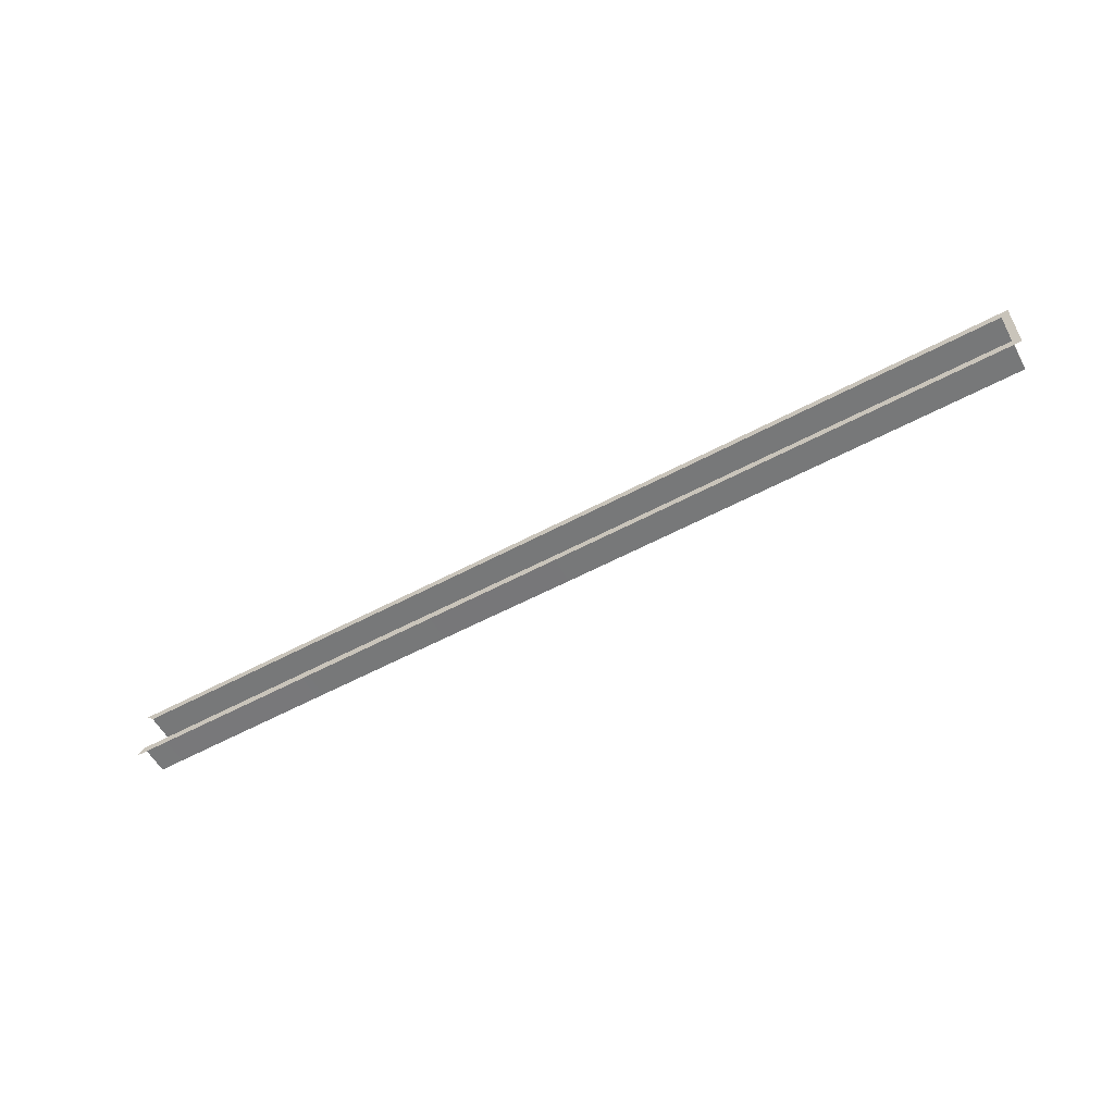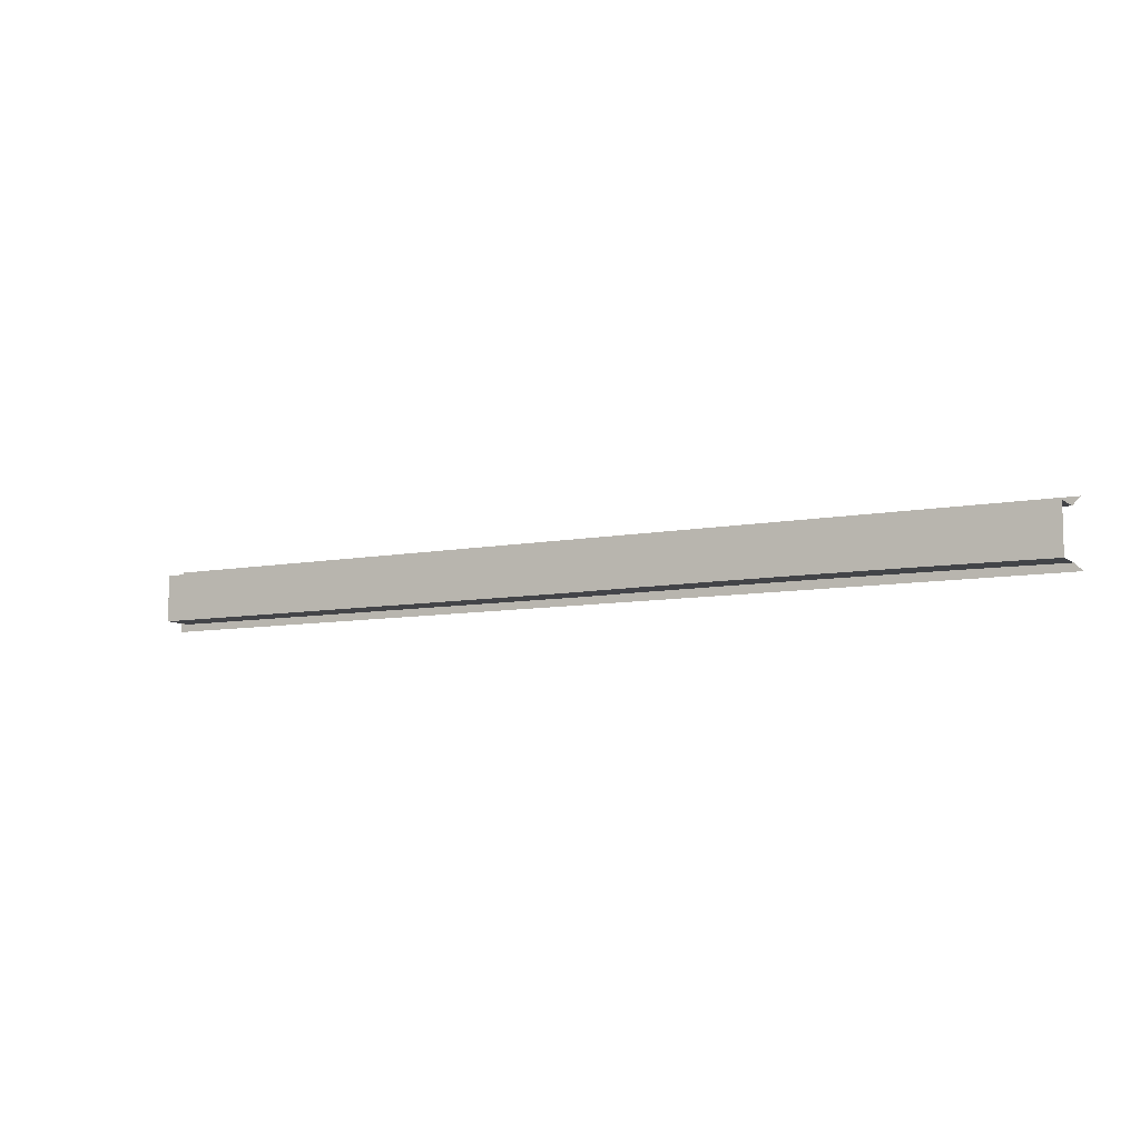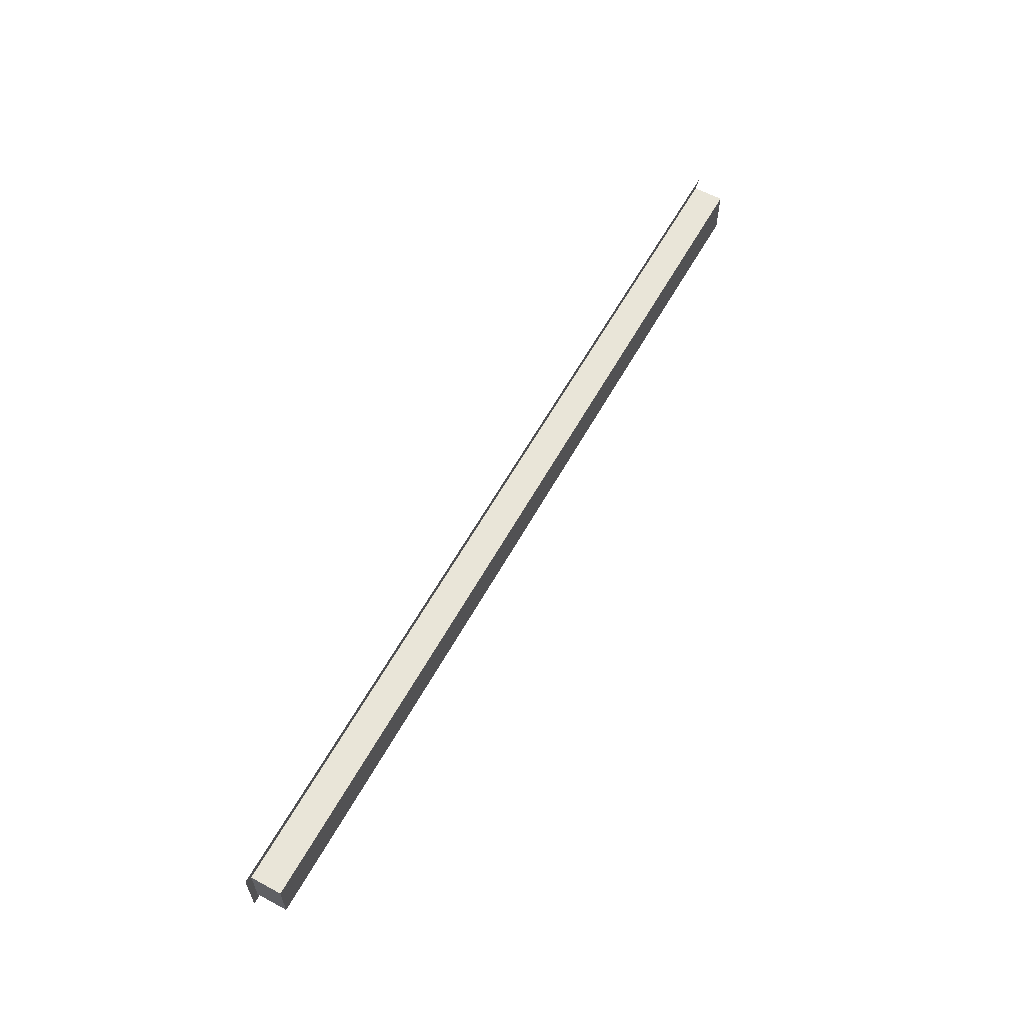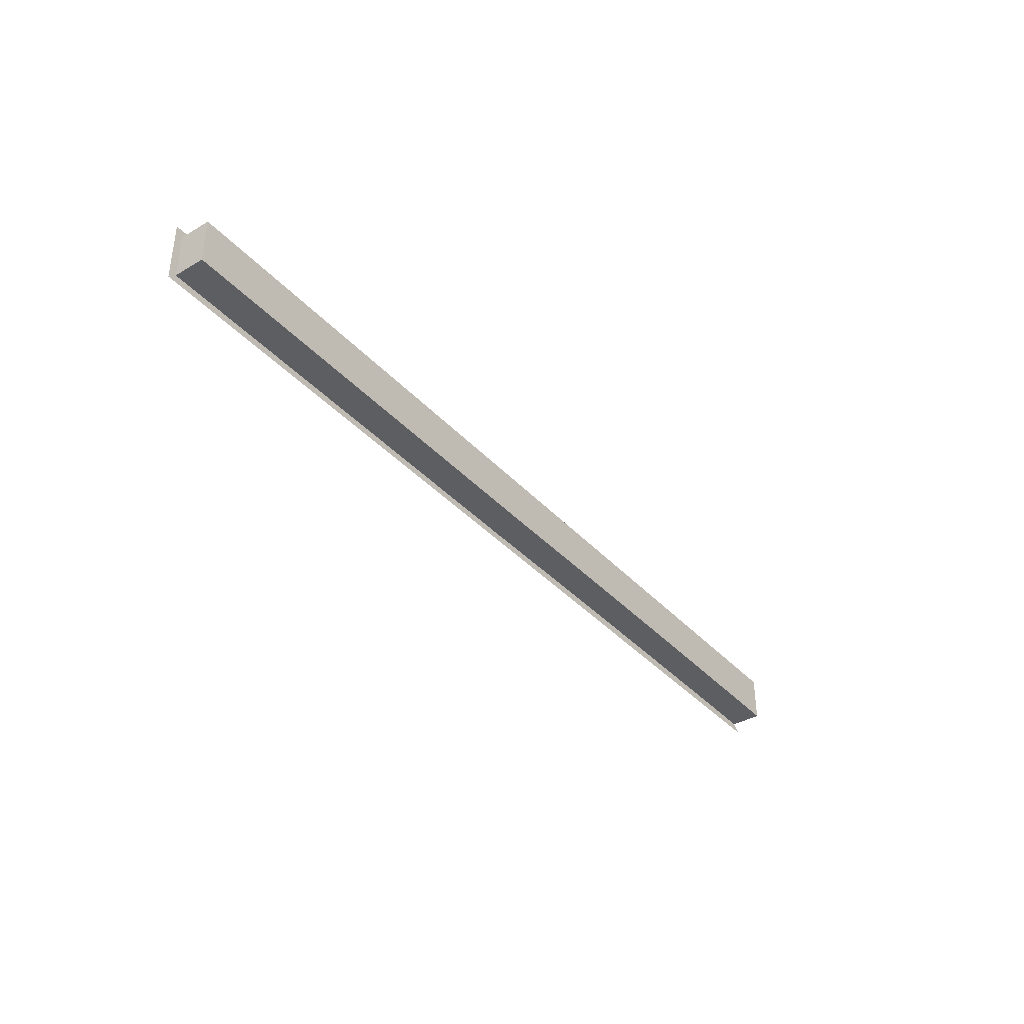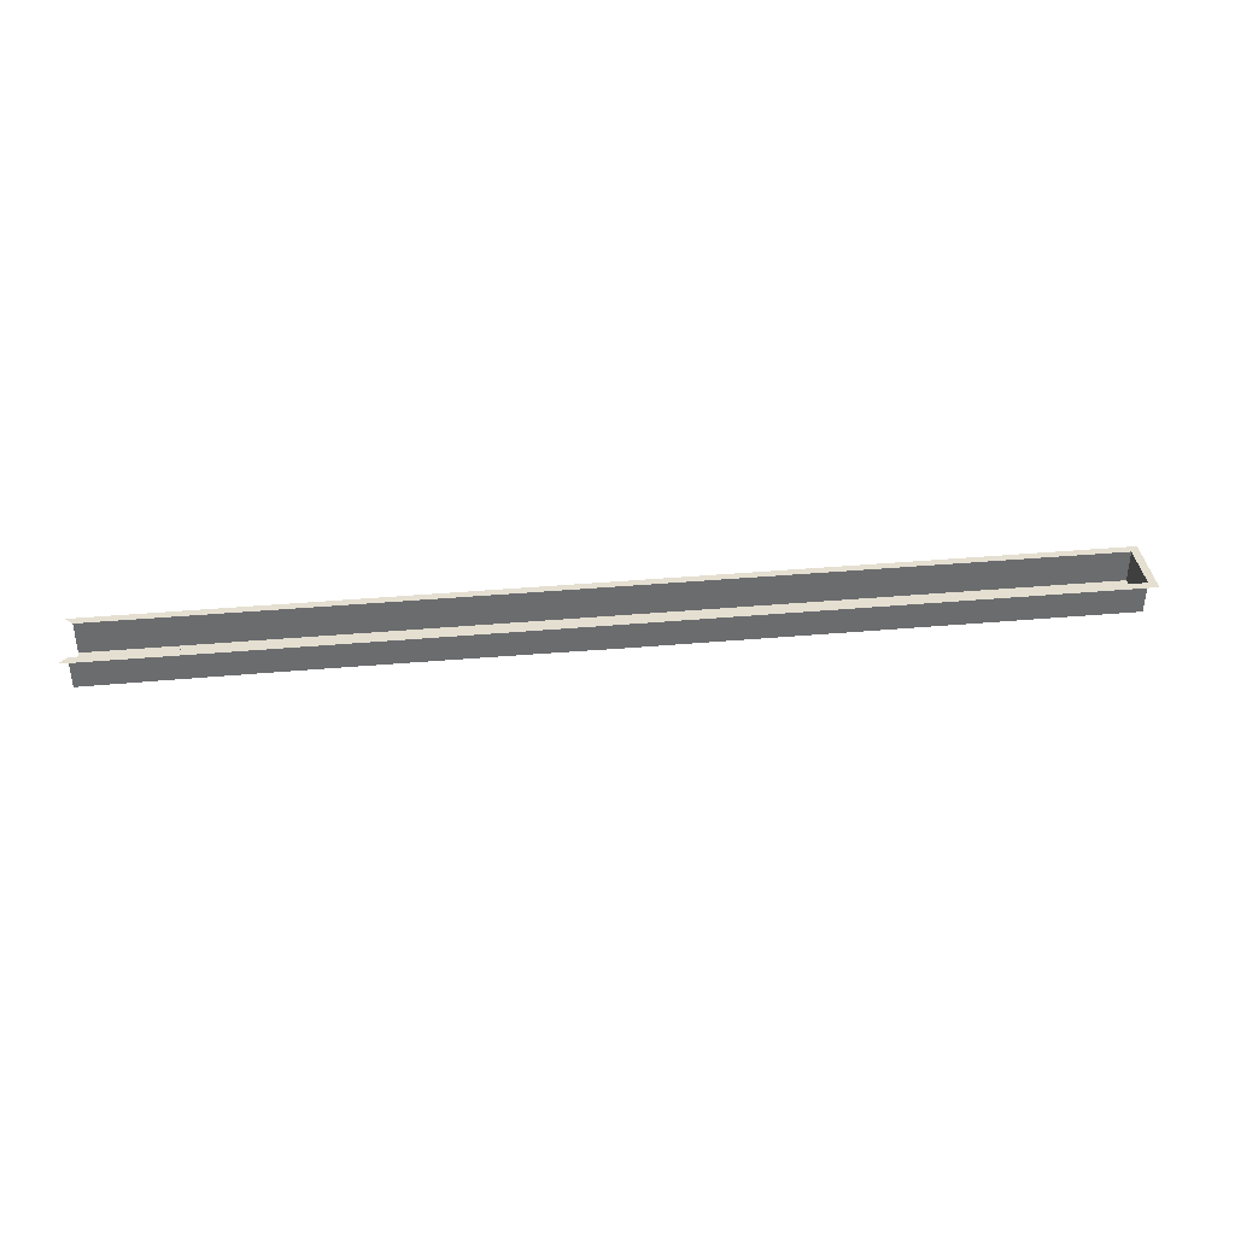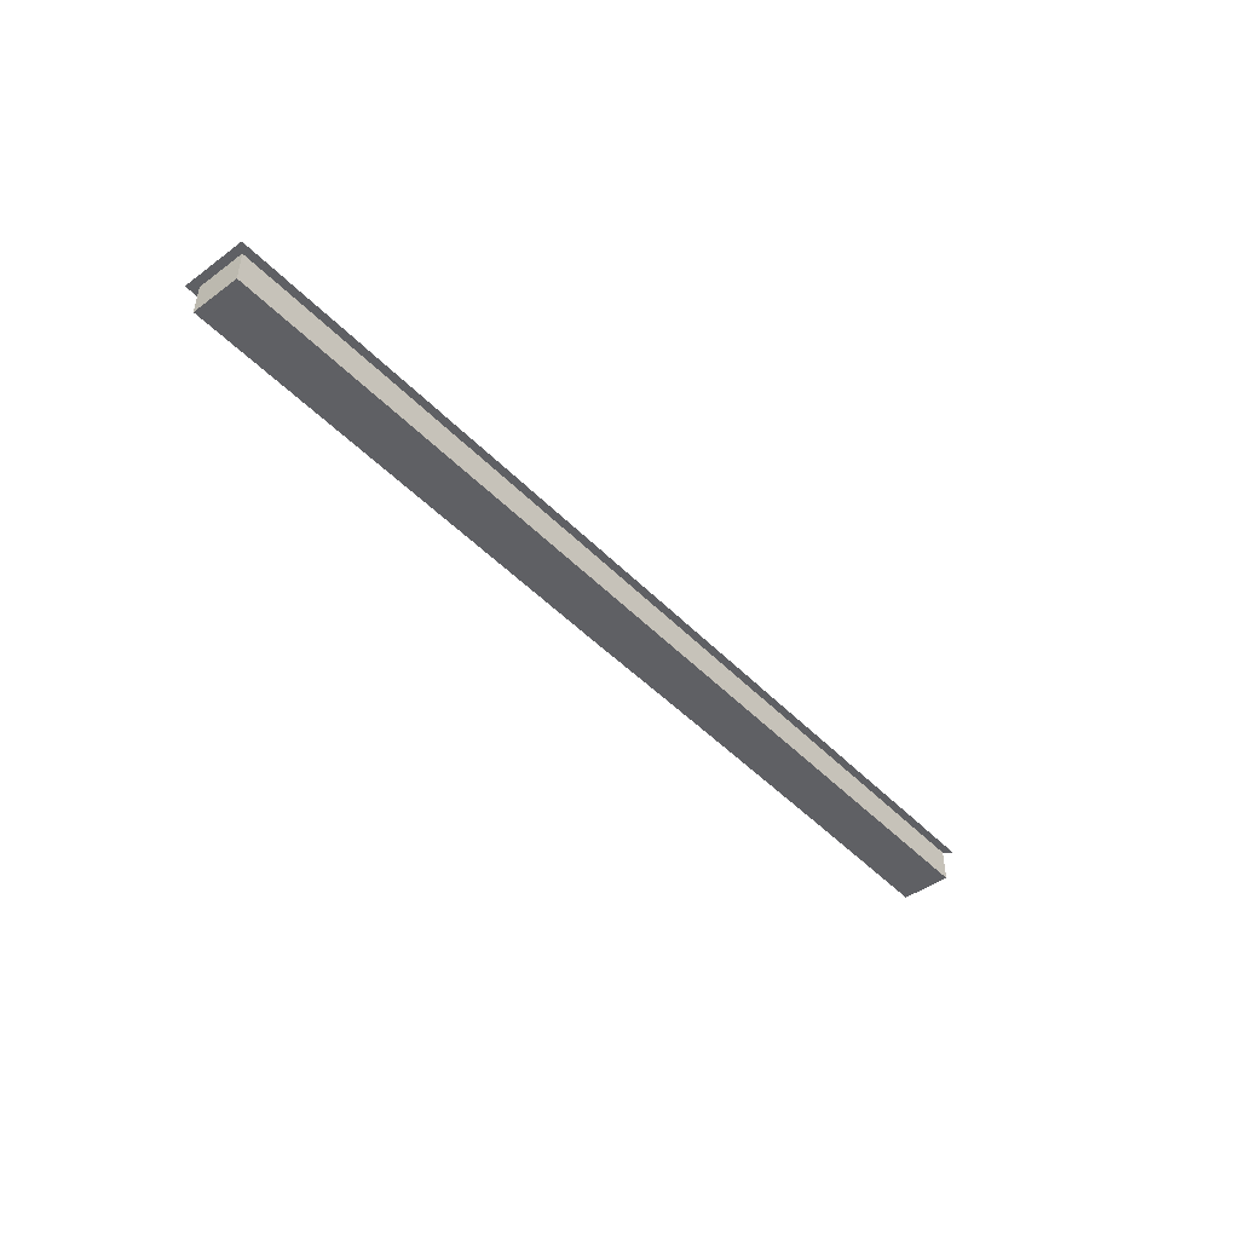
<metadata>
{"format":"obj","ext":"obj","renderer":"f3d","projection":"perspective","resolution":1024,"background":"white","views":[{"elev":-57.4,"azim":29.1,"up":"+Y"},{"elev":-8.2,"azim":-151.5,"up":"+Y"},{"elev":59.7,"azim":118.8,"up":"+Y"},{"elev":-38.2,"azim":126.9,"up":"+Y"},{"elev":36.8,"azim":-6.6,"up":"+Z"},{"elev":-45.1,"azim":130.2,"up":"+Z"}]}
</metadata>
<code>
v 0.4074 0.3769 0.6042
v -0.3183 0.4253 0.6042
v 0.4074 0.4253 0.6042
v -0.3183 0.3769 0.6042
v 0.4015 0.3828 0.6042
v 0.3474 0.3783 0.6042
v -0.3124 0.3828 0.6042
v -0.3124 0.4194 0.6042
v 0.4015 0.4194 0.6042
v 0.2875 0.3795 0.6042
v 0.4015 0.3828 0.58
v -0.3124 0.3828 0.58
v 0.4015 0.4194 0.58
v 0.2275 0.3806 0.6042
v 0.04751 0.3828 0.58
v -0.3124 0.4194 0.58
v -0.2525 0.3832 0.6042
v 0.1675 0.3815 0.6042
v -0.01248 0.3832 0.58
v 0.04751 0.3828 0.6042
v -0.2525 0.3832 0.58
v -0.01248 0.3832 0.6042
v -0.1325 0.3835 0.58
v 0.1075 0.3822 0.6042
v -0.07248 0.3835 0.58
v -0.1925 0.3835 0.58
v -0.1925 0.3835 0.6042
v -0.07248 0.3835 0.6042
v -0.1325 0.3835 0.6042
f 5 1 3
f 6 4 1
f 2 8 3
f 1 5 6
f 5 3 9
f 4 6 7
f 9 3 8
f 6 5 10
f 9 11 5
f 7 6 10
f 8 13 9
f 10 5 14
f 11 9 13
f 15 5 11
f 7 10 14
f 17 12 7
f 13 8 16
f 14 5 18
f 19 11 13
f 5 15 20
f 11 19 15
f 7 14 18
f 21 16 12
f 12 17 21
f 7 22 17
f 16 23 13
f 18 5 24
f 19 13 25
f 19 20 15
f 24 5 20
f 7 18 24
f 16 21 26
f 27 21 17
f 22 7 20
f 17 22 28
f 16 26 23
f 25 13 23
f 25 22 19
f 20 19 22
f 7 24 20
f 21 27 26
f 17 28 27
f 22 25 28
f 26 29 23
f 23 28 25
f 29 26 27
f 27 28 29
f 28 23 29
f 3 1 5
f 1 4 6
f 3 8 2
f 6 5 1
f 9 3 5
f 7 6 4
f 8 3 9
f 10 5 6
f 5 11 9
f 10 6 7
f 9 13 8
f 14 5 10
f 13 9 11
f 11 5 15
f 14 10 7
f 7 12 17
f 16 8 13
f 18 5 14
f 13 11 19
f 20 15 5
f 15 19 11
f 18 14 7
f 12 16 21
f 21 17 12
f 17 22 7
f 13 23 16
f 24 5 18
f 25 13 19
f 15 20 19
f 20 5 24
f 24 18 7
f 26 21 16
f 17 21 27
f 20 7 22
f 28 22 17
f 23 26 16
f 23 13 25
f 19 22 25
f 22 19 20
f 20 24 7
f 26 27 21
f 27 28 17
f 28 25 22
f 23 29 26
f 25 28 23
f 27 26 29
f 29 28 27
f 29 23 28

</code>
